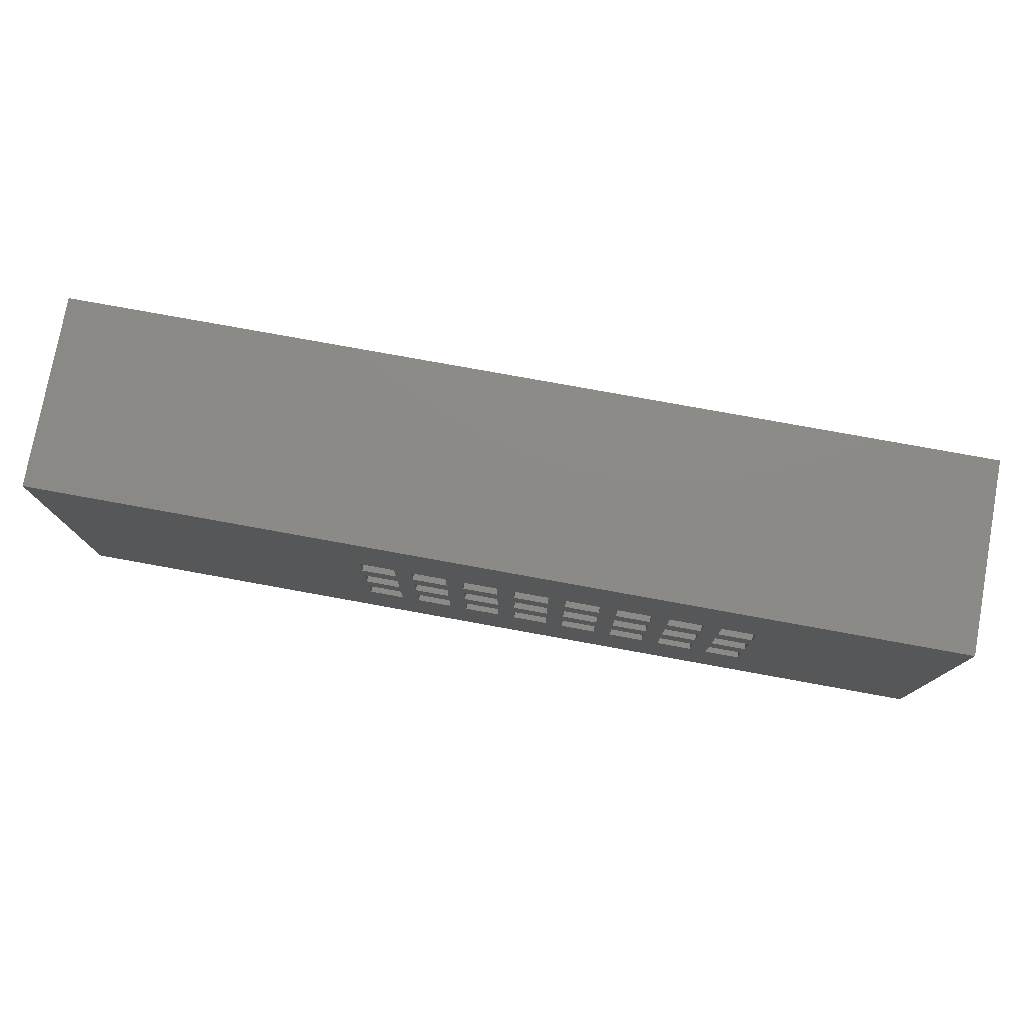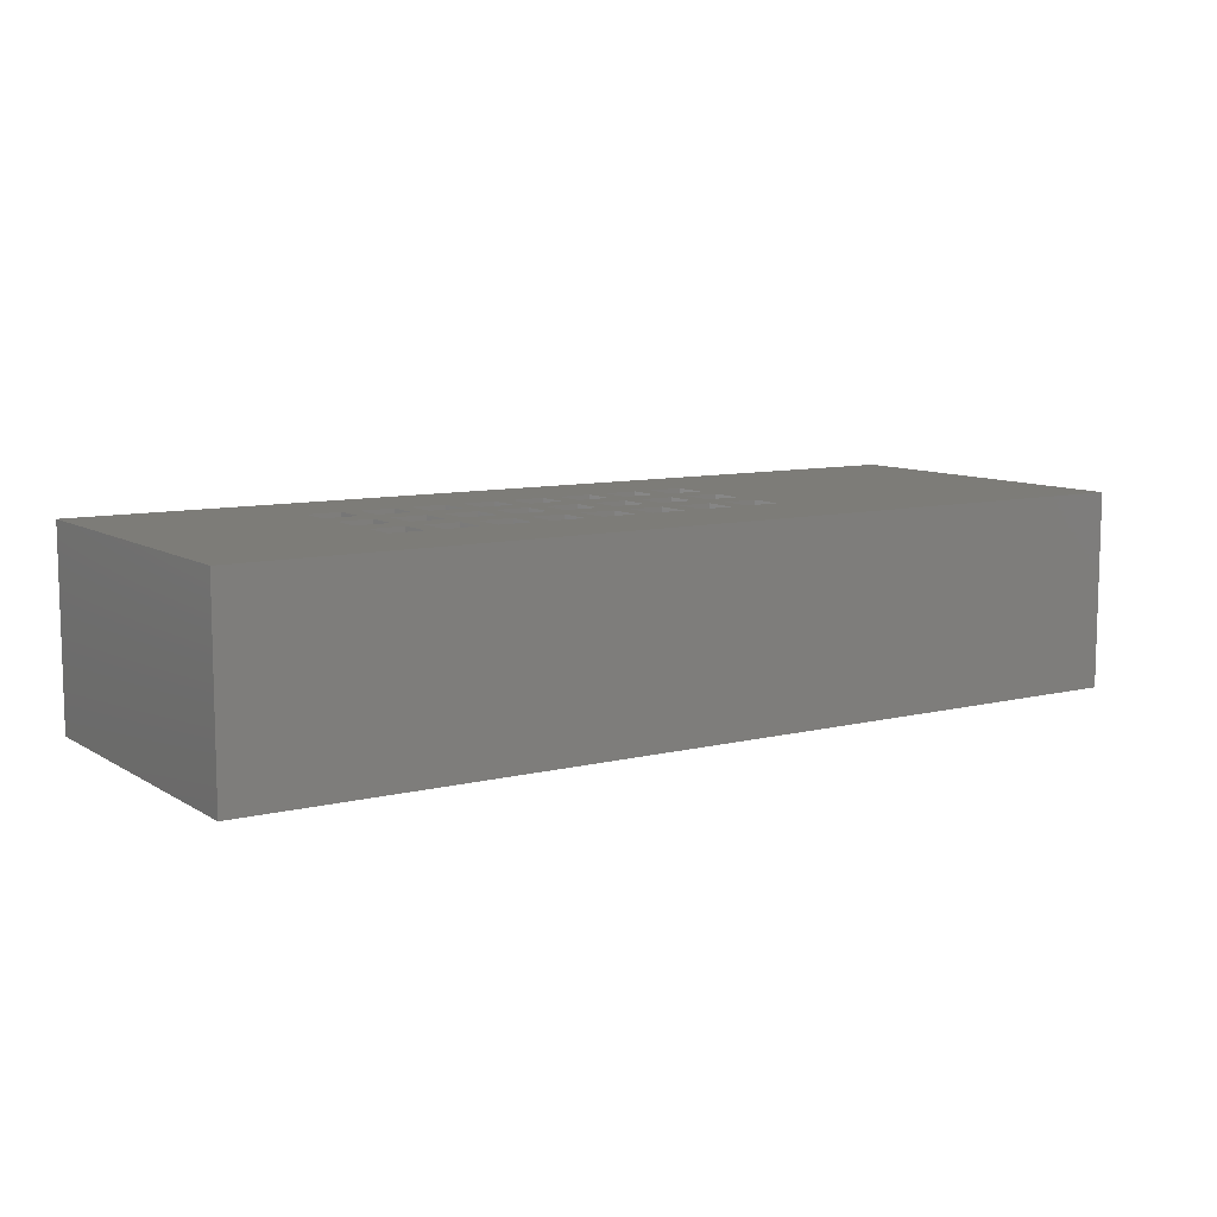
<metadata>
{"format":"stl","ext":"stl","renderer":"f3d","projection":"perspective","resolution":1024,"background":"white","views":[{"elev":77.4,"azim":-169.7,"up":"+Z"},{"elev":9.3,"azim":-33.2,"up":"+Y"}]}
</metadata>
<code>
# stl→obj: 400 verts, 892 faces
v 105 0 39
v 105 22 0
v 105 22 39
v 105 0 0
v 0 22 39
v 0 0 39
v 2 0 0
v 0 0 0
v 2 20 0
v 103 20 0
v 103 0 0
v 0 22 0
v 28.25 22 10
v 26.25 22 14
v 28.25 22 14
v 26.25 22 10
v 34.25 22 10
v 32.25 22 14
v 34.25 22 14
v 32.25 22 10
v 40.25 22 10
v 38.25 22 14
v 40.25 22 14
v 38.25 22 10
v 46.25 22 10
v 44.25 22 14
v 46.25 22 14
v 44.25 22 10
v 52.25 22 10
v 50.25 22 14
v 52.25 22 14
v 50.25 22 10
v 58.25 22 10
v 56.25 22 14
v 58.25 22 14
v 56.25 22 10
v 64.25 22 10
v 62.25 22 14
v 64.25 22 14
v 62.25 22 10
v 28.25 22 17
v 26.25 22 21
v 28.25 22 21
v 26.25 22 17
v 34.25 22 17
v 32.25 22 21
v 34.25 22 21
v 32.25 22 17
v 40.25 22 17
v 38.25 22 21
v 40.25 22 21
v 38.25 22 17
v 46.25 22 17
v 44.25 22 21
v 46.25 22 21
v 44.25 22 17
v 52.25 22 17
v 50.25 22 21
v 52.25 22 21
v 50.25 22 17
v 58.25 22 17
v 56.25 22 21
v 58.25 22 21
v 56.25 22 17
v 64.25 22 17
v 62.25 22 21
v 64.25 22 21
v 62.25 22 17
v 28.25 22 24
v 26.25 22 28
v 28.25 22 28
v 26.25 22 24
v 34.25 22 24
v 32.25 22 28
v 34.25 22 28
v 32.25 22 24
v 40.25 22 24
v 38.25 22 28
v 40.25 22 28
v 38.25 22 24
v 46.25 22 24
v 44.25 22 28
v 46.25 22 28
v 44.25 22 24
v 52.25 22 24
v 50.25 22 28
v 52.25 22 28
v 50.25 22 24
v 58.25 22 24
v 56.25 22 28
v 58.25 22 28
v 56.25 22 24
v 64.25 22 24
v 62.25 22 28
v 64.25 22 28
v 62.25 22 24
v 68.25 22 28
v 68.25 22 24
v 68.25 22 21
v 68.25 22 17
v 68.25 22 14
v 68.25 22 10
v 22.25 22 28
v 22.25 22 24
v 22.25 22 21
v 22.25 22 17
v 22.25 22 14
v 22.25 22 10
v 2 0 37
v 103 0 37
v 103 5.3 2
v 103 20 37
v 103 4.3 2
v 103 3 2
v 103 4.3 35
v 103 2 2
v 103 2 35
v 103 5.3 35
v 103 3 35
v 2 20 37
v 2 5.3 35
v 2 4.3 35
v 2 3 35
v 2 4.3 2
v 2 2 35
v 2 2 2
v 2 5.3 2
v 2 3 2
v 28.25 20 10
v 17.91 20 6.245
v 32.25 20 10
v 50.25 20 10
v 75.02 20 8.349
v 75.4 20 8.446
v 34.25 20 10
v 74.69 20 8.133
v 38.25 20 10
v 74.44 20 7.821
v 17.54 20 6.087
v 74.32 20 7.448
v 40.25 20 10
v 74.32 20 7.052
v 44.25 20 10
v 74.44 20 6.679
v 46.25 20 10
v 74.69 20 6.367
v 75.02 20 6.151
v 17.15 20 6.054
v 62.25 20 10
v 64.25 20 14
v 62.25 20 14
v 64.25 20 10
v 56.25 20 10
v 58.25 20 14
v 56.25 20 14
v 58.25 20 10
v 52.25 20 14
v 50.25 20 14
v 52.25 20 10
v 46.25 20 14
v 44.25 20 14
v 40.25 20 14
v 38.25 20 14
v 34.25 20 14
v 32.25 20 14
v 26.25 20 10
v 28.25 20 14
v 26.25 20 14
v 62.25 20 17
v 64.25 20 21
v 62.25 20 21
v 64.25 20 17
v 56.25 20 17
v 58.25 20 21
v 56.25 20 21
v 58.25 20 17
v 50.25 20 17
v 52.25 20 21
v 50.25 20 21
v 52.25 20 17
v 44.25 20 17
v 46.25 20 21
v 44.25 20 21
v 46.25 20 17
v 38.25 20 17
v 40.25 20 21
v 38.25 20 21
v 40.25 20 17
v 32.25 20 17
v 34.25 20 21
v 32.25 20 21
v 34.25 20 17
v 26.25 20 17
v 28.25 20 21
v 26.25 20 21
v 28.25 20 17
v 62.25 20 24
v 64.25 20 28
v 62.25 20 28
v 64.25 20 24
v 56.25 20 24
v 58.25 20 28
v 56.25 20 28
v 58.25 20 24
v 50.25 20 24
v 52.25 20 28
v 50.25 20 28
v 52.25 20 24
v 44.25 20 24
v 46.25 20 28
v 44.25 20 28
v 46.25 20 24
v 38.25 20 24
v 40.25 20 28
v 38.25 20 28
v 40.25 20 24
v 32.25 20 24
v 34.25 20 28
v 32.25 20 28
v 34.25 20 24
v 26.25 20 24
v 28.25 20 28
v 26.25 20 28
v 28.25 20 24
v 17.54 20 31.66
v 75.4 20 31.7
v 75.02 20 31.6
v 17.91 20 31.5
v 18.2 20 31.24
v 22.25 20 28
v 18.39 20 30.89
v 18.45 20 30.5
v 18.39 20 30.11
v 18.2 20 29.76
v 21 20 26
v 17.91 20 29.5
v 17.54 20 29.34
v 16 20 26
v 17.15 20 29.3
v 74.69 20 31.38
v 17.15 20 31.7
v 16.77 20 31.6
v 16.44 20 31.38
v 16.19 20 31.07
v 16.07 20 30.7
v 16.07 20 30.3
v 16.19 20 29.93
v 16.44 20 29.62
v 16.77 20 29.4
v 16 20 12
v 17.54 20 8.413
v 17.15 20 8.446
v 17.91 20 8.255
v 21 20 12
v 18.2 20 7.987
v 22.25 20 10
v 18.39 20 7.64
v 18.45 20 7.25
v 18.39 20 6.86
v 18.2 20 6.513
v 16.77 20 8.349
v 16.44 20 8.133
v 16.19 20 7.821
v 16.07 20 7.448
v 16.07 20 7.052
v 75.4 20 6.054
v 16.77 20 6.151
v 16.44 20 6.367
v 16.19 20 6.679
v 75.79 20 31.66
v 76.16 20 31.5
v 76.45 20 31.24
v 76.64 20 30.89
v 76.7 20 30.5
v 76.64 20 30.11
v 76.45 20 29.76
v 76.45 20 7.987
v 76.16 20 29.5
v 76.16 20 8.255
v 75.79 20 29.34
v 68.25 20 28
v 74.44 20 31.07
v 74.32 20 30.7
v 74.32 20 30.3
v 74.44 20 29.93
v 74.69 20 29.62
v 68.25 20 24
v 75.02 20 29.4
v 75.4 20 29.3
v 68.25 20 21
v 68.25 20 17
v 75.79 20 8.413
v 68.25 20 14
v 68.25 20 10
v 76.64 20 7.64
v 76.7 20 7.25
v 76.64 20 6.86
v 76.45 20 6.513
v 76.16 20 6.245
v 75.79 20 6.087
v 22.25 20 24
v 22.25 20 21
v 22.25 20 17
v 22.25 20 14
v 16.19 15 7.821
v 16.44 15 8.133
v 18.45 15 7.25
v 18.39 15 6.86
v 16.77 15 6.151
v 17.15 15 6.054
v 16.44 15 6.367
v 16.19 15 6.679
v 16.77 15 8.349
v 18.2 15 6.513
v 17.91 15 8.255
v 17.54 15 8.413
v 17.91 15 6.245
v 17.54 15 6.087
v 16.07 15 7.052
v 16.07 15 7.448
v 18.39 15 7.64
v 18.2 15 7.987
v 17.15 15 8.446
v 18.2 15 31.24
v 18.39 15 30.89
v 18.39 15 30.11
v 18.2 15 29.76
v 18.45 15 30.5
v 17.91 15 29.5
v 17.91 15 31.5
v 17.54 15 31.66
v 16.07 15 30.3
v 16.07 15 30.7
v 17.15 15 31.7
v 16.77 15 31.6
v 16.77 15 29.4
v 17.15 15 29.3
v 17.54 15 29.34
v 16.44 15 29.62
v 16.44 15 31.38
v 16.19 15 31.07
v 16.19 15 29.93
v 76.45 15 7.987
v 76.64 15 7.64
v 76.64 15 6.86
v 76.45 15 6.513
v 76.7 15 7.25
v 76.16 15 6.245
v 75.79 15 6.087
v 76.16 15 8.255
v 75.79 15 8.413
v 74.32 15 7.052
v 74.32 15 7.448
v 75.4 15 8.446
v 75.02 15 8.349
v 75.02 15 6.151
v 75.4 15 6.054
v 74.69 15 6.367
v 74.69 15 8.133
v 74.44 15 7.821
v 74.44 15 6.679
v 76.45 15 31.24
v 76.64 15 30.89
v 76.64 15 30.11
v 76.45 15 29.76
v 76.7 15 30.5
v 76.16 15 29.5
v 76.16 15 31.5
v 75.79 15 31.66
v 74.32 15 30.3
v 74.32 15 30.7
v 75.4 15 31.7
v 75.02 15 31.6
v 75.02 15 29.4
v 75.4 15 29.3
v 75.79 15 29.34
v 74.69 15 29.62
v 74.44 15 31.07
v 74.69 15 31.38
v 74.44 15 29.93
v 21 18.6 26
v 21 18.6 12
v 16 18.6 26
v 16 18.6 12
v 3.25 2 35
v 3.25 3 2
v 3.25 3 35
v 3.25 2 2
v 3.25 4.3 35
v 3.25 5.3 2
v 3.25 5.3 35
v 3.25 4.3 2
v 102 3 35
v 102 2 35
v 102 2 2
v 102 3 2
v 102 5.3 35
v 102 4.3 35
v 102 4.3 2
v 102 5.3 2
f 1 2 3
f 2 1 4
f 5 1 3
f 1 5 6
f 7 8 9
f 10 4 11
f 4 10 2
f 9 2 10
f 9 12 2
f 12 9 8
f 8 5 12
f 5 8 6
f 13 14 15
f 14 13 16
f 17 18 19
f 18 17 20
f 21 22 23
f 22 21 24
f 25 26 27
f 26 25 28
f 29 30 31
f 30 29 32
f 33 34 35
f 34 33 36
f 37 38 39
f 38 37 40
f 41 42 43
f 42 41 44
f 45 46 47
f 46 45 48
f 49 50 51
f 50 49 52
f 53 54 55
f 54 53 56
f 57 58 59
f 58 57 60
f 61 62 63
f 62 61 64
f 65 66 67
f 66 65 68
f 69 70 71
f 70 69 72
f 73 74 75
f 74 73 76
f 77 78 79
f 78 77 80
f 81 82 83
f 82 81 84
f 85 86 87
f 86 85 88
f 89 90 91
f 90 89 92
f 93 94 95
f 94 93 96
f 95 3 97
f 3 98 97
f 67 93 98
f 93 67 96
f 96 66 89
f 63 89 66
f 62 92 63
f 92 62 85
f 85 59 88
f 58 88 59
f 55 81 58
f 81 55 84
f 84 54 77
f 51 77 54
f 50 80 51
f 80 50 73
f 67 98 99
f 3 99 98
f 2 99 3
f 39 65 100
f 65 39 68
f 68 38 61
f 35 61 38
f 34 64 35
f 64 34 57
f 57 31 60
f 30 60 31
f 27 53 30
f 53 27 56
f 56 26 49
f 23 49 26
f 22 52 23
f 52 22 45
f 39 100 101
f 99 2 100
f 100 2 101
f 2 37 102
f 37 2 40
f 40 2 33
f 33 2 36
f 36 2 29
f 29 2 32
f 12 32 2
f 32 12 25
f 25 12 28
f 21 12 24
f 24 12 17
f 17 12 20
f 20 12 13
f 13 12 16
f 28 12 21
f 101 2 102
f 94 3 95
f 91 3 94
f 90 3 91
f 87 3 90
f 3 87 5
f 86 5 87
f 83 5 86
f 82 5 83
f 79 5 82
f 78 5 79
f 75 5 78
f 74 5 75
f 71 5 74
f 70 5 71
f 103 5 70
f 104 5 103
f 96 67 66
f 89 63 92
f 59 85 62
f 88 58 81
f 54 84 55
f 77 51 80
f 47 73 50
f 73 47 76
f 46 76 47
f 76 46 69
f 43 69 46
f 69 43 72
f 42 72 43
f 72 42 104
f 105 104 42
f 104 105 5
f 12 105 106
f 68 39 38
f 61 35 64
f 31 57 34
f 60 30 53
f 26 56 27
f 49 23 52
f 19 45 22
f 45 19 48
f 18 48 19
f 48 18 41
f 15 41 18
f 41 15 44
f 14 44 15
f 44 14 106
f 107 106 14
f 12 106 107
f 12 107 108
f 105 12 5
f 16 12 108
f 6 109 1
f 8 109 6
f 109 8 7
f 110 1 109
f 4 110 11
f 110 4 1
f 10 111 112
f 11 111 10
f 113 114 115
f 111 11 113
f 113 11 114
f 116 11 117
f 114 11 116
f 118 112 111
f 110 118 115
f 119 115 114
f 110 115 119
f 110 119 117
f 118 110 112
f 110 117 11
f 109 112 110
f 112 109 120
f 120 121 9
f 109 121 120
f 122 123 124
f 121 109 122
f 122 109 123
f 125 109 126
f 123 109 125
f 127 9 121
f 7 127 124
f 128 124 123
f 7 124 128
f 7 128 126
f 127 7 9
f 7 126 109
f 129 130 131
f 132 133 134
f 131 130 135
f 132 136 133
f 135 130 137
f 132 138 136
f 139 137 130
f 132 140 138
f 137 139 141
f 132 142 140
f 141 139 143
f 132 144 142
f 143 139 145
f 132 146 144
f 9 145 139
f 132 147 146
f 147 145 9
f 9 139 148
f 145 147 132
f 149 150 151
f 150 149 152
f 153 154 155
f 154 153 156
f 132 157 158
f 157 132 159
f 143 160 161
f 160 143 145
f 137 162 163
f 162 137 141
f 131 164 165
f 164 131 135
f 166 167 168
f 167 166 129
f 169 170 171
f 170 169 172
f 173 174 175
f 174 173 176
f 177 178 179
f 178 177 180
f 181 182 183
f 182 181 184
f 185 186 187
f 186 185 188
f 189 190 191
f 190 189 192
f 193 194 195
f 194 193 196
f 197 198 199
f 198 197 200
f 201 202 203
f 202 201 204
f 205 206 207
f 206 205 208
f 209 210 211
f 210 209 212
f 213 214 215
f 214 213 216
f 217 218 219
f 218 217 220
f 221 222 223
f 222 221 224
f 120 225 226
f 225 227 226
f 218 225 228
f 225 210 227
f 223 228 229
f 207 227 210
f 230 229 231
f 206 227 207
f 230 231 232
f 203 227 206
f 230 232 233
f 225 211 210
f 230 233 234
f 202 227 203
f 235 234 236
f 199 227 202
f 235 236 237
f 238 237 239
f 227 199 240
f 225 120 241
f 120 242 241
f 120 243 242
f 120 244 243
f 120 245 244
f 120 246 245
f 238 246 120
f 246 238 247
f 247 238 248
f 229 230 223
f 238 239 249
f 237 238 235
f 248 238 249
f 120 250 238
f 251 250 252
f 253 254 251
f 255 254 253
f 254 255 256
f 257 256 255
f 258 256 257
f 259 256 258
f 256 259 166
f 260 166 259
f 166 260 129
f 130 129 260
f 132 134 159
f 159 134 153
f 153 134 156
f 156 134 149
f 149 134 152
f 250 251 254
f 9 250 120
f 250 261 252
f 250 262 261
f 250 263 262
f 264 250 9
f 250 264 263
f 264 9 265
f 147 9 266
f 267 9 148
f 268 9 267
f 269 9 268
f 265 9 269
f 120 226 112
f 270 112 226
f 271 112 270
f 272 112 271
f 273 112 272
f 274 112 273
f 275 112 274
f 276 112 275
f 277 276 278
f 279 278 280
f 228 223 222
f 228 222 219
f 228 219 218
f 225 218 215
f 225 215 214
f 225 214 211
f 198 240 199
f 281 240 198
f 240 281 282
f 282 281 283
f 283 281 284
f 284 281 285
f 285 281 286
f 287 286 281
f 286 287 288
f 288 287 289
f 290 289 287
f 289 290 280
f 182 212 183
f 212 182 205
f 179 205 182
f 205 179 208
f 178 208 179
f 208 178 201
f 175 201 178
f 201 175 204
f 174 204 175
f 204 174 197
f 171 197 174
f 197 171 200
f 170 200 171
f 200 170 287
f 290 287 170
f 291 280 290
f 280 291 292
f 160 184 161
f 184 160 177
f 158 177 160
f 177 158 180
f 157 180 158
f 180 157 173
f 155 173 157
f 173 155 176
f 154 176 155
f 176 154 169
f 151 169 154
f 169 151 172
f 150 172 151
f 172 150 291
f 293 291 150
f 134 291 293
f 134 293 294
f 152 134 294
f 291 134 292
f 280 292 279
f 278 279 277
f 276 277 112
f 10 277 295
f 10 295 296
f 10 296 297
f 10 297 298
f 277 10 112
f 299 10 298
f 300 10 299
f 266 10 300
f 10 266 9
f 234 235 230
f 235 301 230
f 302 221 301
f 195 221 302
f 221 195 224
f 194 224 195
f 224 194 217
f 191 217 194
f 217 191 220
f 190 220 191
f 220 190 213
f 187 213 190
f 213 187 216
f 186 216 187
f 216 186 209
f 183 209 186
f 209 183 212
f 235 302 301
f 235 303 302
f 304 193 303
f 168 193 304
f 193 168 196
f 167 196 168
f 196 167 189
f 165 189 167
f 189 165 192
f 164 192 165
f 192 164 185
f 163 185 164
f 185 163 188
f 162 188 163
f 188 162 181
f 161 181 162
f 181 161 184
f 254 303 235
f 303 254 304
f 304 254 256
f 166 14 16
f 14 166 168
f 304 14 168
f 14 304 107
f 108 166 16
f 166 108 256
f 304 108 107
f 108 304 256
f 131 18 20
f 18 131 165
f 167 18 165
f 18 167 15
f 13 131 20
f 131 13 129
f 167 13 15
f 13 167 129
f 137 22 24
f 22 137 163
f 164 22 163
f 22 164 19
f 17 137 24
f 137 17 135
f 164 17 19
f 17 164 135
f 143 26 28
f 26 143 161
f 162 26 161
f 26 162 23
f 21 143 28
f 143 21 141
f 162 21 23
f 21 162 141
f 132 30 32
f 30 132 158
f 160 30 158
f 30 160 27
f 25 132 32
f 132 25 145
f 160 25 27
f 25 160 145
f 153 34 36
f 34 153 155
f 157 34 155
f 34 157 31
f 29 153 36
f 153 29 159
f 157 29 31
f 29 157 159
f 149 38 40
f 38 149 151
f 154 38 151
f 38 154 35
f 33 149 40
f 149 33 156
f 154 33 35
f 33 154 156
f 294 101 102
f 101 294 293
f 150 101 293
f 101 150 39
f 37 294 102
f 294 37 152
f 150 37 39
f 37 150 152
f 193 42 44
f 42 193 195
f 302 42 195
f 42 302 105
f 106 193 44
f 193 106 303
f 302 106 105
f 106 302 303
f 189 46 48
f 46 189 191
f 194 46 191
f 46 194 43
f 41 189 48
f 189 41 196
f 194 41 43
f 41 194 196
f 185 50 52
f 50 185 187
f 190 50 187
f 50 190 47
f 45 185 52
f 185 45 192
f 190 45 47
f 45 190 192
f 181 54 56
f 54 181 183
f 186 54 183
f 54 186 51
f 49 181 56
f 181 49 188
f 186 49 51
f 49 186 188
f 177 58 60
f 58 177 179
f 182 58 179
f 58 182 55
f 53 177 60
f 177 53 184
f 182 53 55
f 53 182 184
f 173 62 64
f 62 173 175
f 178 62 175
f 62 178 59
f 57 173 64
f 173 57 180
f 178 57 59
f 57 178 180
f 169 66 68
f 66 169 171
f 174 66 171
f 66 174 63
f 61 169 68
f 169 61 176
f 174 61 63
f 61 174 176
f 291 99 100
f 99 291 290
f 170 99 290
f 99 170 67
f 65 291 100
f 291 65 172
f 170 65 67
f 65 170 172
f 221 70 72
f 70 221 223
f 230 70 223
f 70 230 103
f 104 221 72
f 221 104 301
f 230 104 103
f 104 230 301
f 217 74 76
f 74 217 219
f 222 74 219
f 74 222 71
f 69 217 76
f 217 69 224
f 222 69 71
f 69 222 224
f 213 78 80
f 78 213 215
f 218 78 215
f 78 218 75
f 73 213 80
f 213 73 220
f 218 73 75
f 73 218 220
f 209 82 84
f 82 209 211
f 214 82 211
f 82 214 79
f 77 209 84
f 209 77 216
f 214 77 79
f 77 214 216
f 205 86 88
f 86 205 207
f 210 86 207
f 86 210 83
f 81 205 88
f 205 81 212
f 210 81 83
f 81 210 212
f 201 90 92
f 90 201 203
f 206 90 203
f 90 206 87
f 85 201 92
f 201 85 208
f 206 85 87
f 85 206 208
f 197 94 96
f 94 197 199
f 202 94 199
f 94 202 91
f 89 197 96
f 197 89 204
f 202 89 91
f 89 202 204
f 287 97 98
f 97 287 281
f 198 97 281
f 97 198 95
f 93 287 98
f 287 93 200
f 198 93 95
f 93 198 200
f 305 262 263
f 262 305 306
f 307 259 258
f 259 307 308
f 309 148 310
f 148 309 267
f 311 269 268
f 269 311 312
f 262 313 261
f 313 262 306
f 308 260 259
f 260 308 314
f 251 315 253
f 315 251 316
f 317 260 314
f 260 317 130
f 318 130 317
f 130 318 139
f 319 264 265
f 264 319 320
f 312 265 269
f 265 312 319
f 321 258 257
f 258 321 307
f 310 139 318
f 139 310 148
f 322 257 255
f 257 322 321
f 261 323 252
f 323 261 313
f 320 263 264
f 263 320 305
f 252 316 251
f 316 252 323
f 313 316 323
f 313 315 316
f 306 315 313
f 306 322 315
f 305 322 306
f 305 321 322
f 320 321 305
f 320 307 321
f 319 307 320
f 319 308 307
f 312 308 319
f 312 314 308
f 311 314 312
f 311 317 314
f 309 317 311
f 309 318 317
f 318 309 310
f 253 322 255
f 322 253 315
f 311 267 309
f 267 311 268
f 324 231 229
f 231 324 325
f 326 234 233
f 234 326 327
f 328 233 232
f 233 328 326
f 329 234 327
f 234 329 236
f 228 324 229
f 324 228 330
f 225 330 228
f 330 225 331
f 332 245 246
f 245 332 333
f 242 334 241
f 334 242 335
f 325 232 231
f 232 325 328
f 336 239 337
f 239 336 249
f 337 237 338
f 237 337 239
f 339 249 336
f 249 339 248
f 338 236 329
f 236 338 237
f 335 331 334
f 335 330 331
f 340 330 335
f 340 324 330
f 341 324 340
f 341 325 324
f 333 325 341
f 333 328 325
f 332 328 333
f 332 326 328
f 342 326 332
f 342 327 326
f 339 327 342
f 339 329 327
f 336 329 339
f 336 338 329
f 338 336 337
f 333 244 245
f 244 333 341
f 341 243 244
f 243 341 340
f 342 246 247
f 246 342 332
f 241 331 225
f 331 241 334
f 243 335 242
f 335 243 340
f 339 247 248
f 247 339 342
f 343 295 277
f 295 343 344
f 345 298 297
f 298 345 346
f 347 297 296
f 297 347 345
f 348 298 346
f 298 348 299
f 349 299 348
f 299 349 300
f 279 343 277
f 343 279 350
f 292 350 279
f 350 292 351
f 352 140 142
f 140 352 353
f 133 354 134
f 354 133 355
f 344 296 295
f 296 344 347
f 356 266 357
f 266 356 147
f 357 300 349
f 300 357 266
f 358 147 356
f 147 358 146
f 355 351 354
f 355 350 351
f 359 350 355
f 359 343 350
f 360 343 359
f 360 344 343
f 353 344 360
f 353 347 344
f 352 347 353
f 352 345 347
f 361 345 352
f 361 346 345
f 358 346 361
f 358 348 346
f 356 348 358
f 356 349 348
f 349 356 357
f 134 351 292
f 351 134 354
f 353 138 140
f 138 353 360
f 360 136 138
f 136 360 359
f 361 142 144
f 142 361 352
f 136 355 133
f 355 136 359
f 358 144 146
f 144 358 361
f 362 273 272
f 273 362 363
f 364 276 275
f 276 364 365
f 366 275 274
f 275 366 364
f 367 276 365
f 276 367 278
f 271 362 272
f 362 271 368
f 270 368 271
f 368 270 369
f 370 283 284
f 283 370 371
f 227 372 226
f 372 227 373
f 363 274 273
f 274 363 366
f 374 289 375
f 289 374 288
f 375 280 376
f 280 375 289
f 377 288 374
f 288 377 286
f 376 278 367
f 278 376 280
f 371 282 283
f 282 371 378
f 378 240 282
f 240 378 379
f 380 284 285
f 284 380 370
f 226 369 270
f 369 226 372
f 240 373 227
f 373 240 379
f 373 369 372
f 373 368 369
f 379 368 373
f 379 362 368
f 378 362 379
f 378 363 362
f 371 363 378
f 371 366 363
f 370 366 371
f 370 364 366
f 380 364 370
f 380 365 364
f 377 365 380
f 377 367 365
f 374 367 377
f 374 376 367
f 376 374 375
f 377 285 286
f 285 377 380
f 381 254 235
f 254 381 382
f 238 381 235
f 381 238 383
f 384 254 382
f 254 384 250
f 384 238 250
f 238 384 383
f 384 381 383
f 381 384 382
f 385 386 387
f 386 385 388
f 123 385 387
f 385 123 125
f 126 386 388
f 386 126 128
f 386 123 387
f 123 386 128
f 126 385 125
f 385 126 388
f 389 390 391
f 390 389 392
f 121 389 391
f 389 121 122
f 124 390 392
f 390 124 127
f 390 121 391
f 121 390 127
f 124 389 122
f 389 124 392
f 393 117 119
f 117 393 394
f 395 114 116
f 114 395 396
f 395 393 396
f 393 395 394
f 114 393 119
f 393 114 396
f 395 117 394
f 117 395 116
f 397 115 118
f 115 397 398
f 399 111 113
f 111 399 400
f 399 397 400
f 397 399 398
f 111 397 118
f 397 111 400
f 399 115 398
f 115 399 113

</code>
